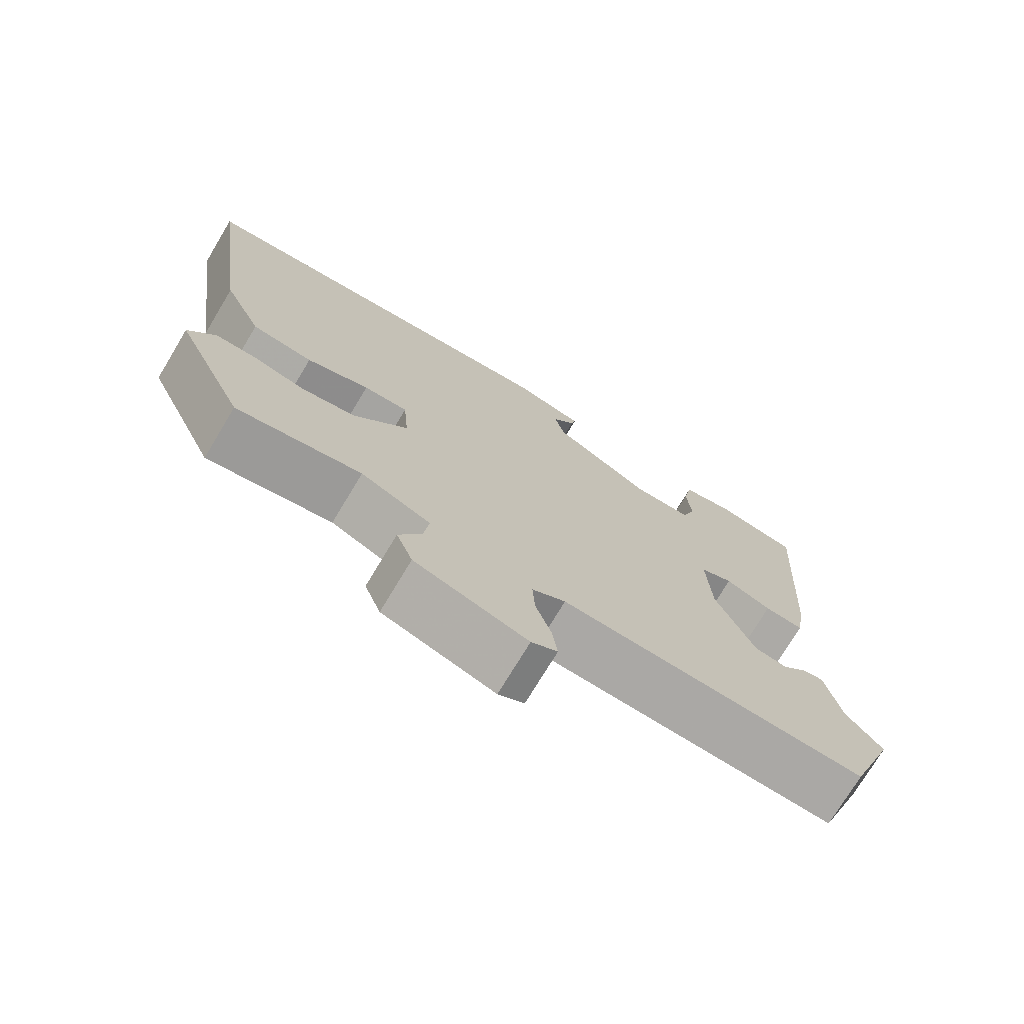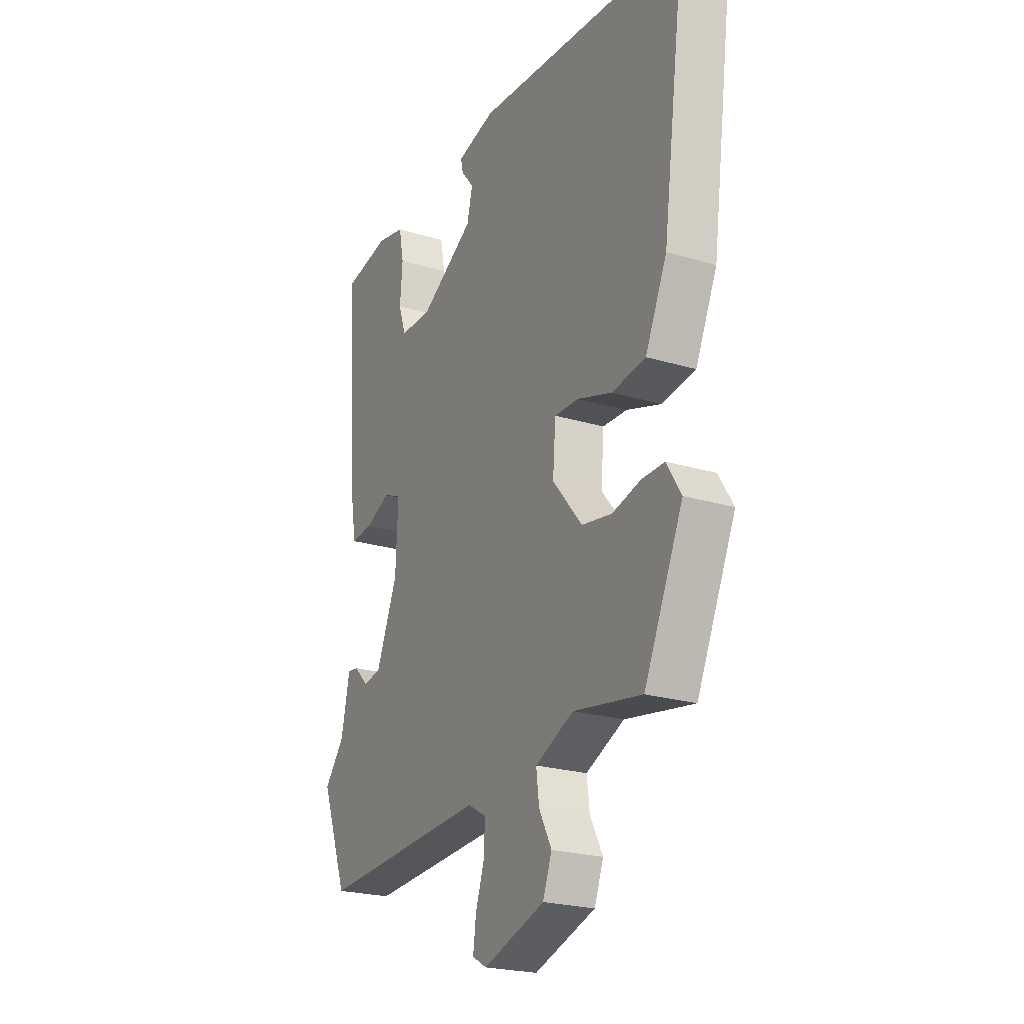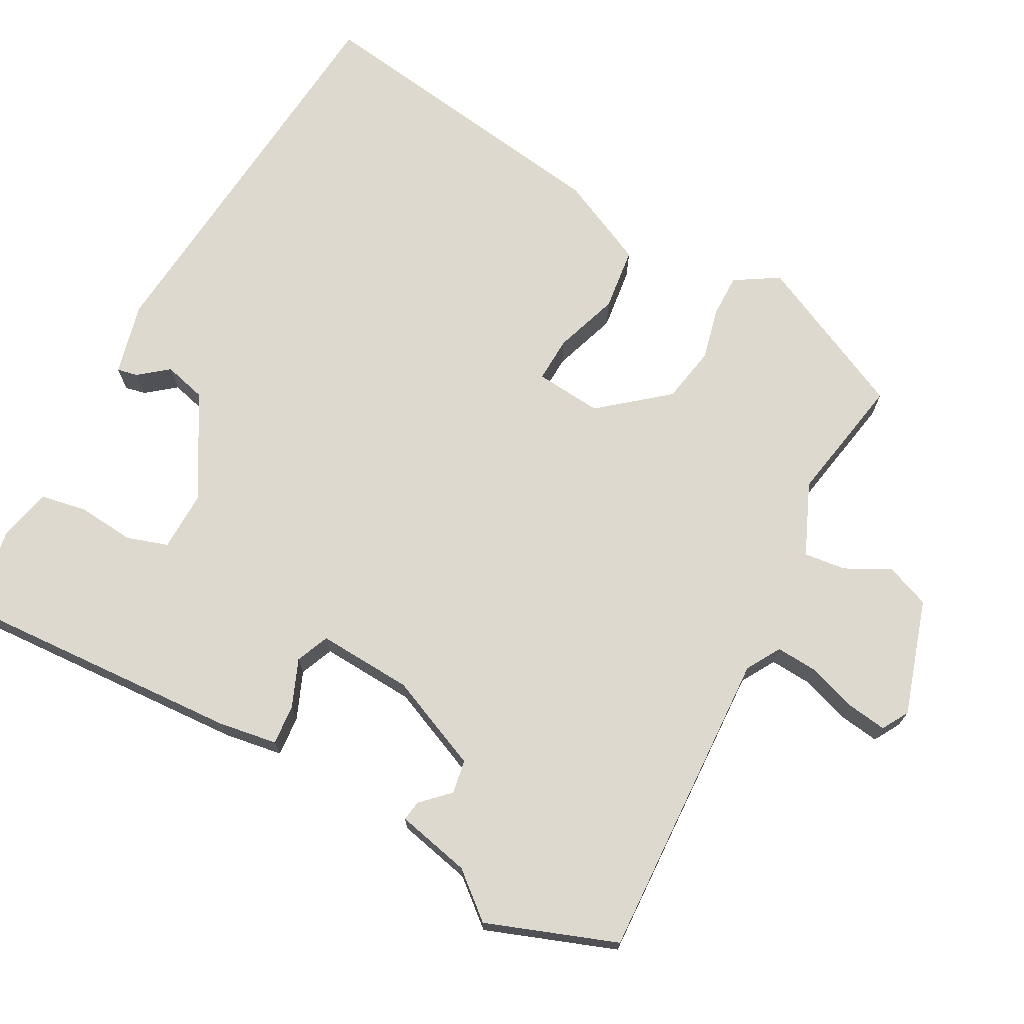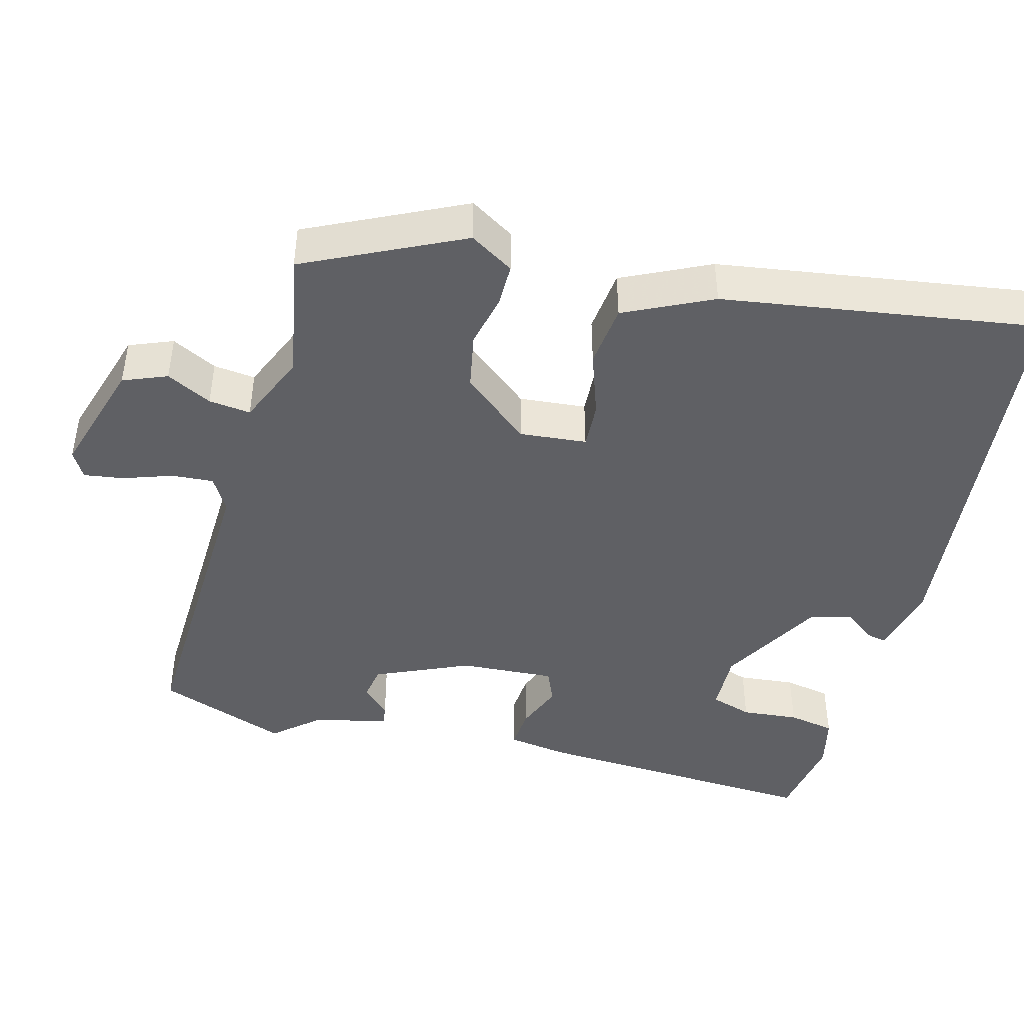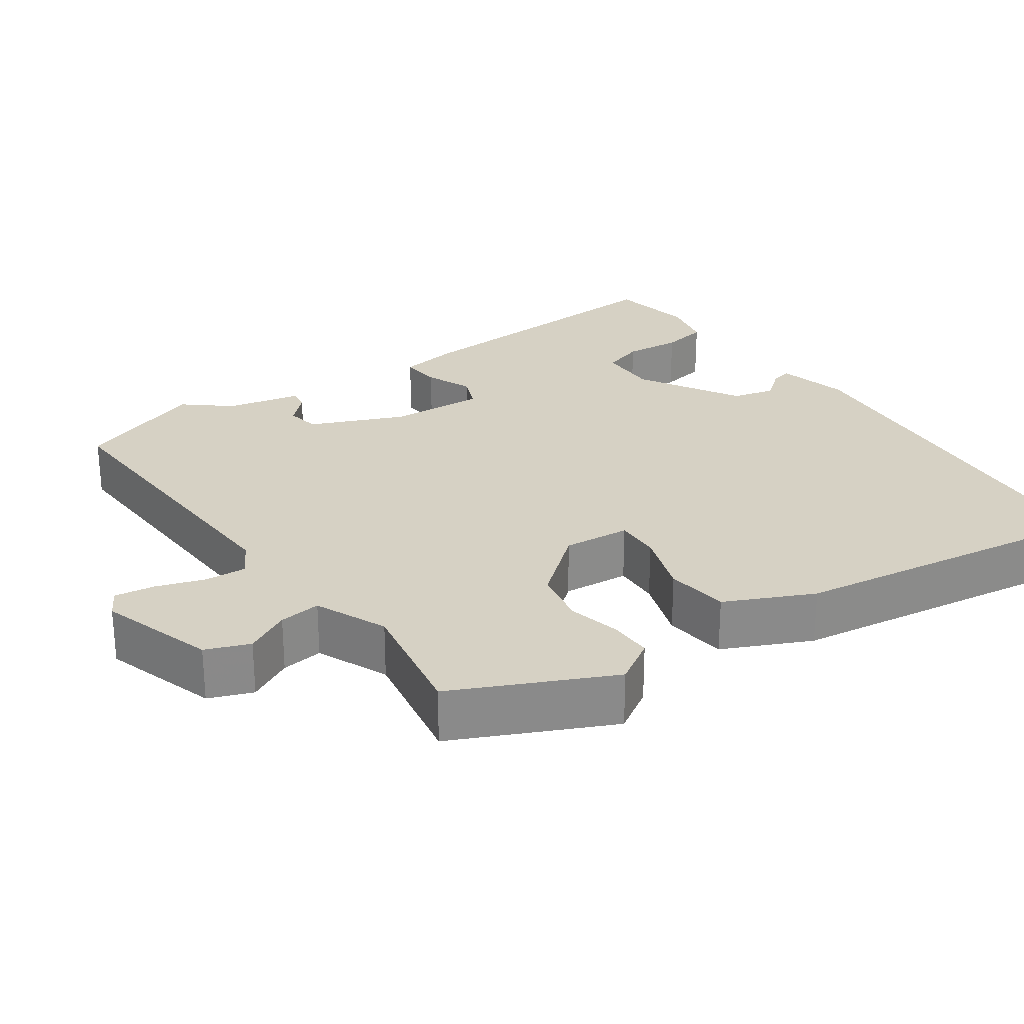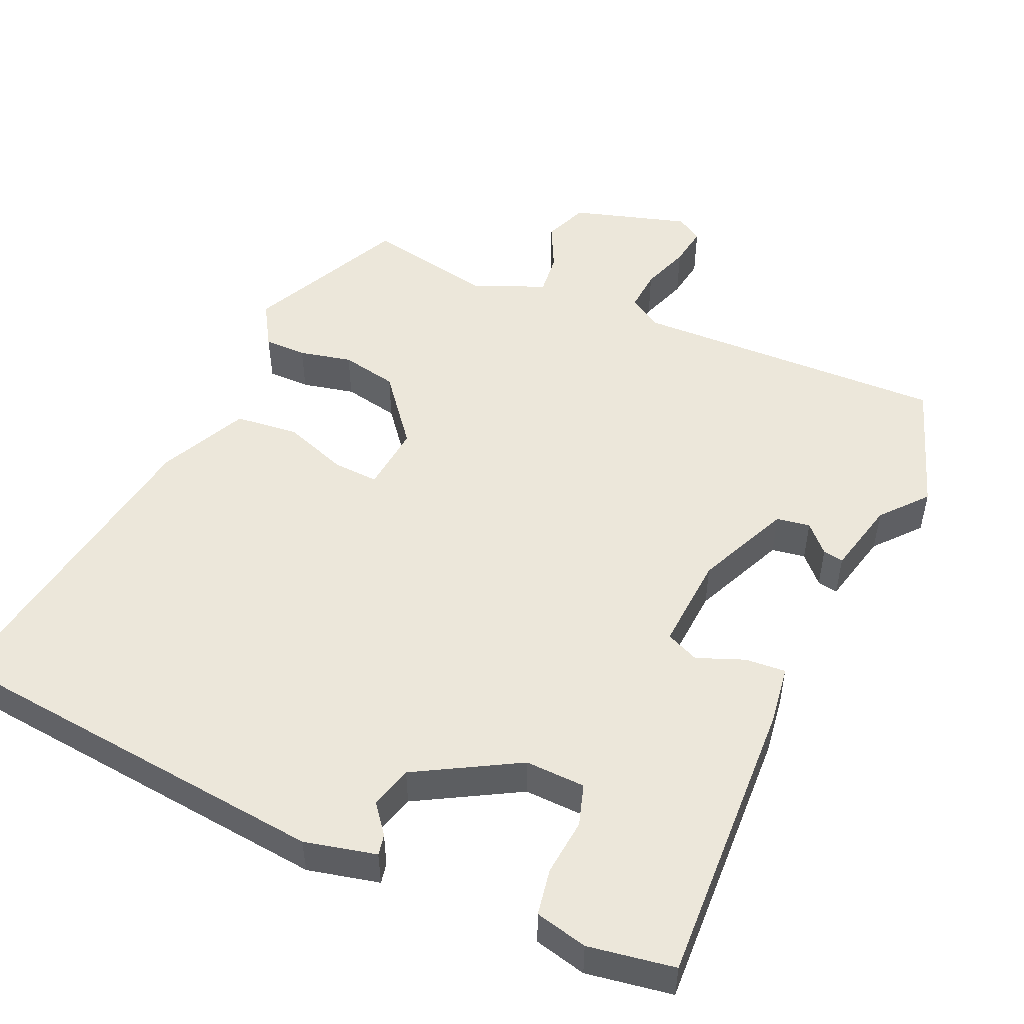
<metadata>
{"format":"obj","ext":"obj","renderer":"f3d","projection":"perspective","resolution":1024,"background":"white","views":[{"elev":-74.1,"azim":-31.0,"up":"+Z"},{"elev":-23.0,"azim":-117.2,"up":"+Z"},{"elev":71.6,"azim":118.9,"up":"+Y"},{"elev":-44.7,"azim":-104.0,"up":"+Y"},{"elev":26.9,"azim":-124.6,"up":"+Y"},{"elev":51.0,"azim":25.2,"up":"+Y"}]}
</metadata>
<code>
v -0.511 0.07 0.428
v 0.016 0.07 0.471
v 0.11 0.07 0.447
v 0.104 0.07 0.42
v 0.073 0.07 0.382
v 0.087 0.07 0.326
v 0.22 0.07 0.247
v 0.299 0.07 0.248
v 0.317 0.07 0.302
v 0.311 0.07 0.377
v 0.323 0.07 0.438
v 0.392 0.07 0.453
v 0.505 0.07 0.432
v 0.48 0.07 0.052
v 0.467 0.07 -0.026
v 0.414 0.07 -0.021
v 0.352 0.07 0.005
v 0.308 0.07 -0.013
v 0.314 0.07 -0.138
v 0.366 0.07 -0.262
v 0.41 0.07 -0.27
v 0.445 0.07 -0.235
v 0.472 0.07 -0.231
v 0.493 0.07 -0.329
v 0.542 0.07 -0.389
v 0.478 0.07 -0.559
v 0.067 0.07 -0.537
v 0.022 0.07 -0.563
v 0.025 0.07 -0.618
v 0.046 0.07 -0.682
v 0.053 0.07 -0.735
v 0.018 0.07 -0.755
v -0.133 0.07 -0.706
v -0.155 0.07 -0.648
v -0.124 0.07 -0.589
v -0.117 0.07 -0.534
v -0.211 0.07 -0.492
v -0.379 0.07 -0.521
v -0.474 0.07 -0.314
v -0.438 0.07 -0.257
v -0.382 0.07 -0.258
v -0.313 0.07 -0.275
v -0.239 0.07 -0.262
v -0.166 0.07 -0.175
v -0.173 0.07 -0.087
v -0.233 0.07 -0.089
v -0.318 0.07 -0.117
v -0.401 0.07 -0.106
v -0.454 0.07 0.01
v -0.511 0 0.428
v 0.016 0 0.471
v 0.11 0 0.447
v 0.104 0 0.42
v 0.073 0 0.382
v 0.087 0 0.326
v 0.22 0 0.247
v 0.299 0 0.248
v 0.317 0 0.302
v 0.311 0 0.377
v 0.323 0 0.438
v 0.392 0 0.453
v 0.505 0 0.432
v 0.48 0 0.052
v 0.467 0 -0.026
v 0.414 0 -0.021
v 0.352 0 0.005
v 0.308 0 -0.013
v 0.314 0 -0.138
v 0.366 0 -0.262
v 0.41 0 -0.27
v 0.445 0 -0.235
v 0.472 0 -0.231
v 0.493 0 -0.329
v 0.542 0 -0.389
v 0.478 0 -0.559
v 0.067 0 -0.537
v 0.022 0 -0.563
v 0.025 0 -0.618
v 0.046 0 -0.682
v 0.053 0 -0.735
v 0.018 0 -0.755
v -0.133 0 -0.706
v -0.155 0 -0.648
v -0.124 0 -0.589
v -0.117 0 -0.534
v -0.211 0 -0.492
v -0.379 0 -0.521
v -0.474 0 -0.314
v -0.438 0 -0.257
v -0.382 0 -0.258
v -0.313 0 -0.275
v -0.239 0 -0.262
v -0.166 0 -0.175
v -0.173 0 -0.087
v -0.233 0 -0.089
v -0.318 0 -0.117
v -0.401 0 -0.106
v -0.454 0 0.01
f 1 2 3
f 49 1 3
f 48 49 3
f 47 48 3
f 46 47 3
f 40 41 42
f 39 40 42
f 38 39 42
f 37 38 42
f 36 37 42 43
f 33 34 35
f 32 33 35
f 31 32 35
f 30 31 35
f 29 30 35
f 28 29 35 36
f 36 43 44
f 28 36 44
f 27 28 44
f 27 44 45
f 26 27 45
f 25 26 45
f 24 25 45
f 15 16 17
f 14 15 17
f 13 14 17
f 12 13 17
f 11 12 17
f 10 11 17
f 9 10 17
f 8 9 17 18
f 7 8 18
f 6 7 18 19
f 3 4 5
f 46 3 5
f 45 46 5 6
f 21 22 23 24
f 20 21 24
f 20 24 45
f 6 19 20 45
f 52 51 50
f 52 50 98
f 52 98 97
f 52 97 96
f 52 96 95
f 91 90 89
f 91 89 88
f 91 88 87
f 91 87 86
f 92 91 86 85
f 84 83 82
f 84 82 81
f 84 81 80
f 84 80 79
f 84 79 78
f 85 84 78 77
f 93 92 85
f 93 85 77
f 93 77 76
f 94 93 76
f 94 76 75
f 94 75 74
f 94 74 73
f 66 65 64
f 66 64 63
f 66 63 62
f 66 62 61
f 66 61 60
f 66 60 59
f 66 59 58
f 67 66 58 57
f 67 57 56
f 68 67 56 55
f 54 53 52
f 54 52 95
f 55 54 95 94
f 73 72 71 70
f 73 70 69
f 94 73 69
f 94 69 68 55
f 1 50 51 2
f 2 51 52 3
f 3 52 53 4
f 4 53 54 5
f 5 54 55 6
f 6 55 56 7
f 7 56 57 8
f 8 57 58 9
f 9 58 59 10
f 10 59 60 11
f 11 60 61 12
f 12 61 62 13
f 13 62 63 14
f 14 63 64 15
f 15 64 65 16
f 16 65 66 17
f 17 66 67 18
f 18 67 68 19
f 19 68 69 20
f 20 69 70 21
f 21 70 71 22
f 22 71 72 23
f 23 72 73 24
f 24 73 74 25
f 25 74 75 26
f 26 75 76 27
f 27 76 77 28
f 28 77 78 29
f 29 78 79 30
f 30 79 80 31
f 31 80 81 32
f 32 81 82 33
f 33 82 83 34
f 34 83 84 35
f 35 84 85 36
f 36 85 86 37
f 37 86 87 38
f 38 87 88 39
f 39 88 89 40
f 40 89 90 41
f 41 90 91 42
f 42 91 92 43
f 43 92 93 44
f 44 93 94 45
f 45 94 95 46
f 46 95 96 47
f 47 96 97 48
f 48 97 98 49
f 49 98 50 1

</code>
